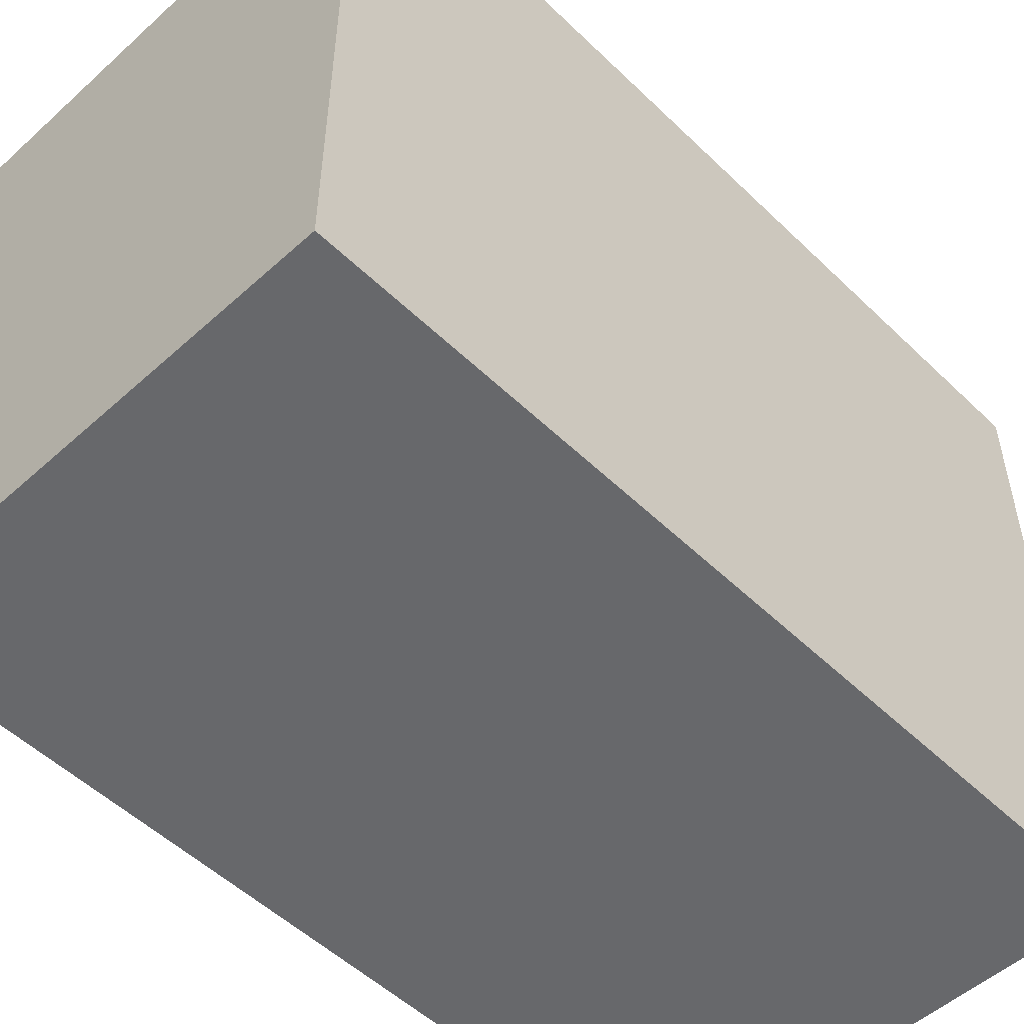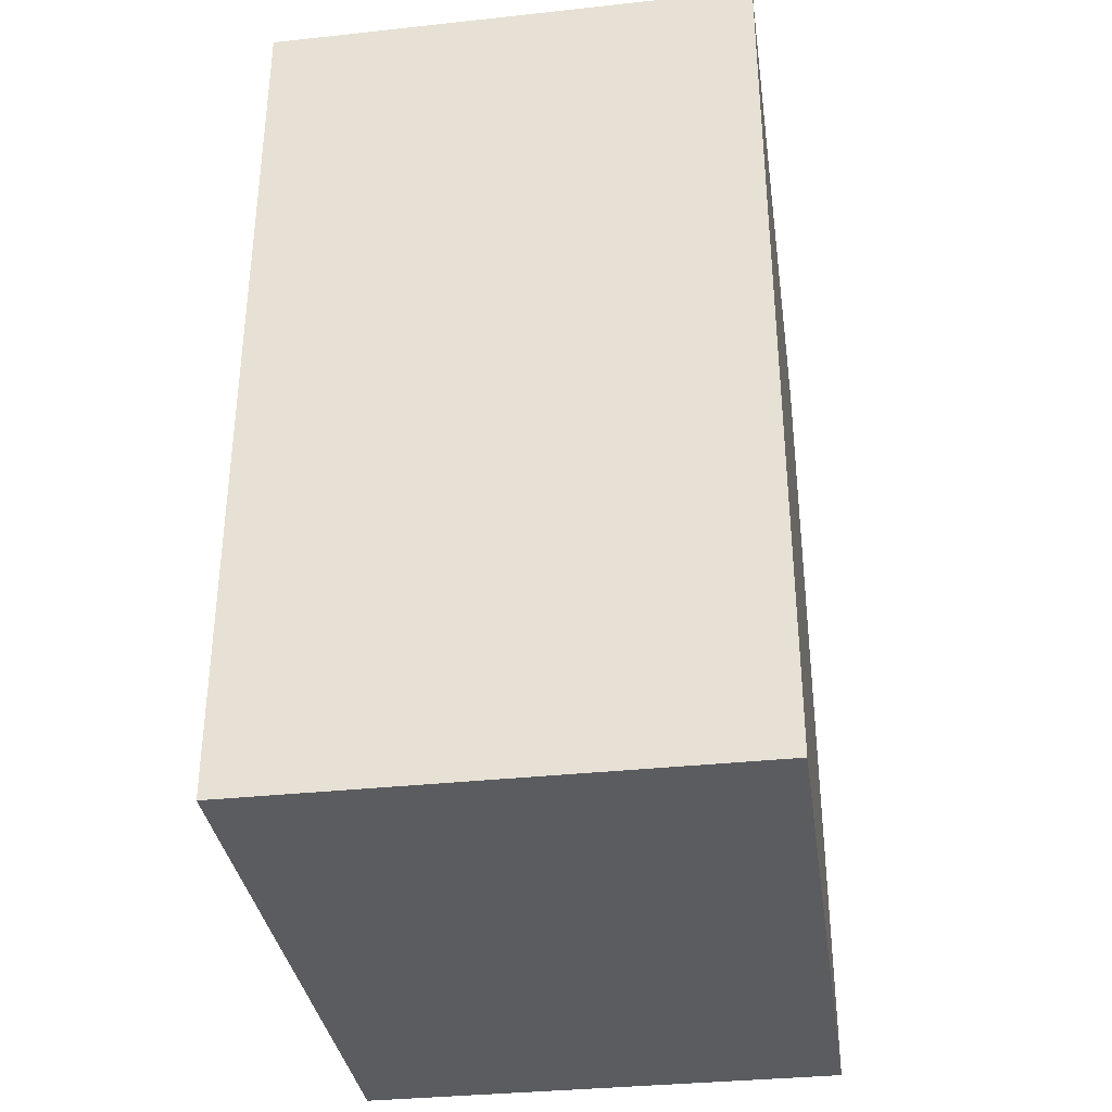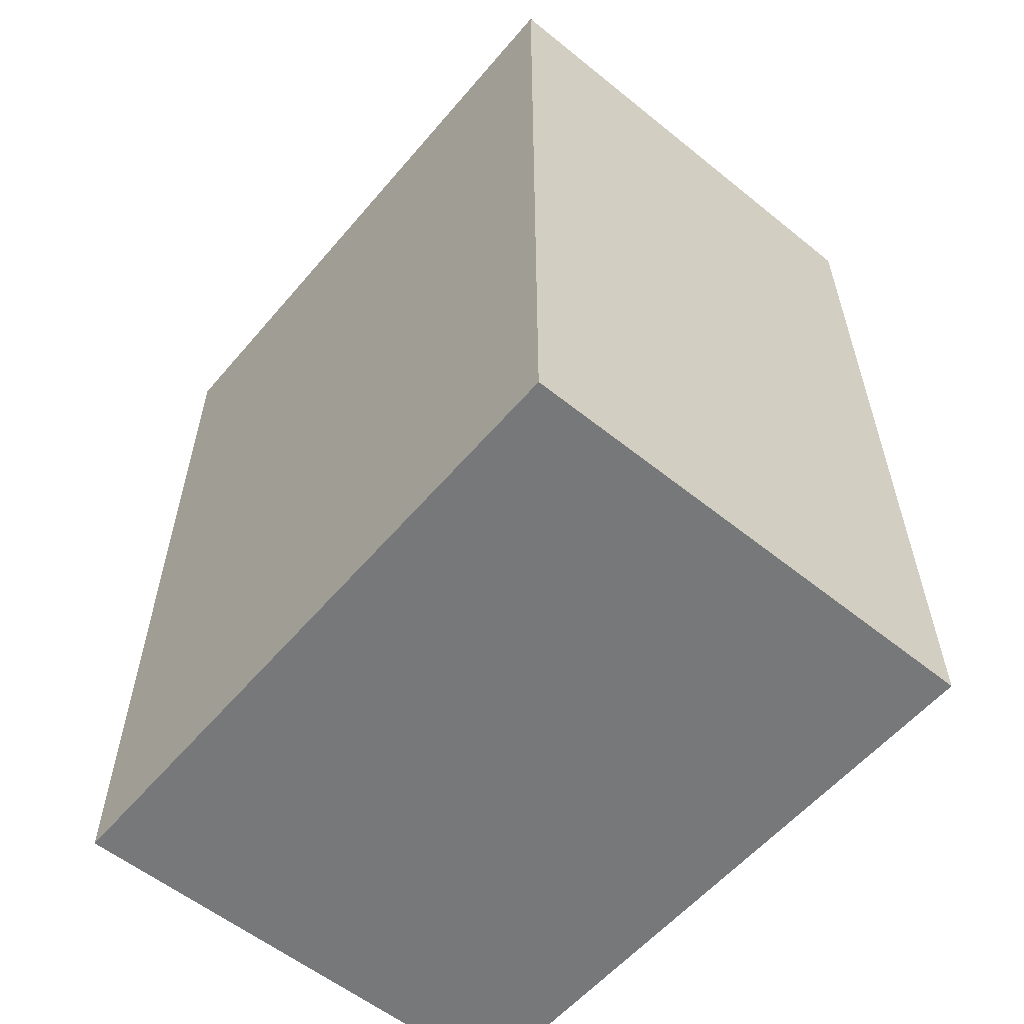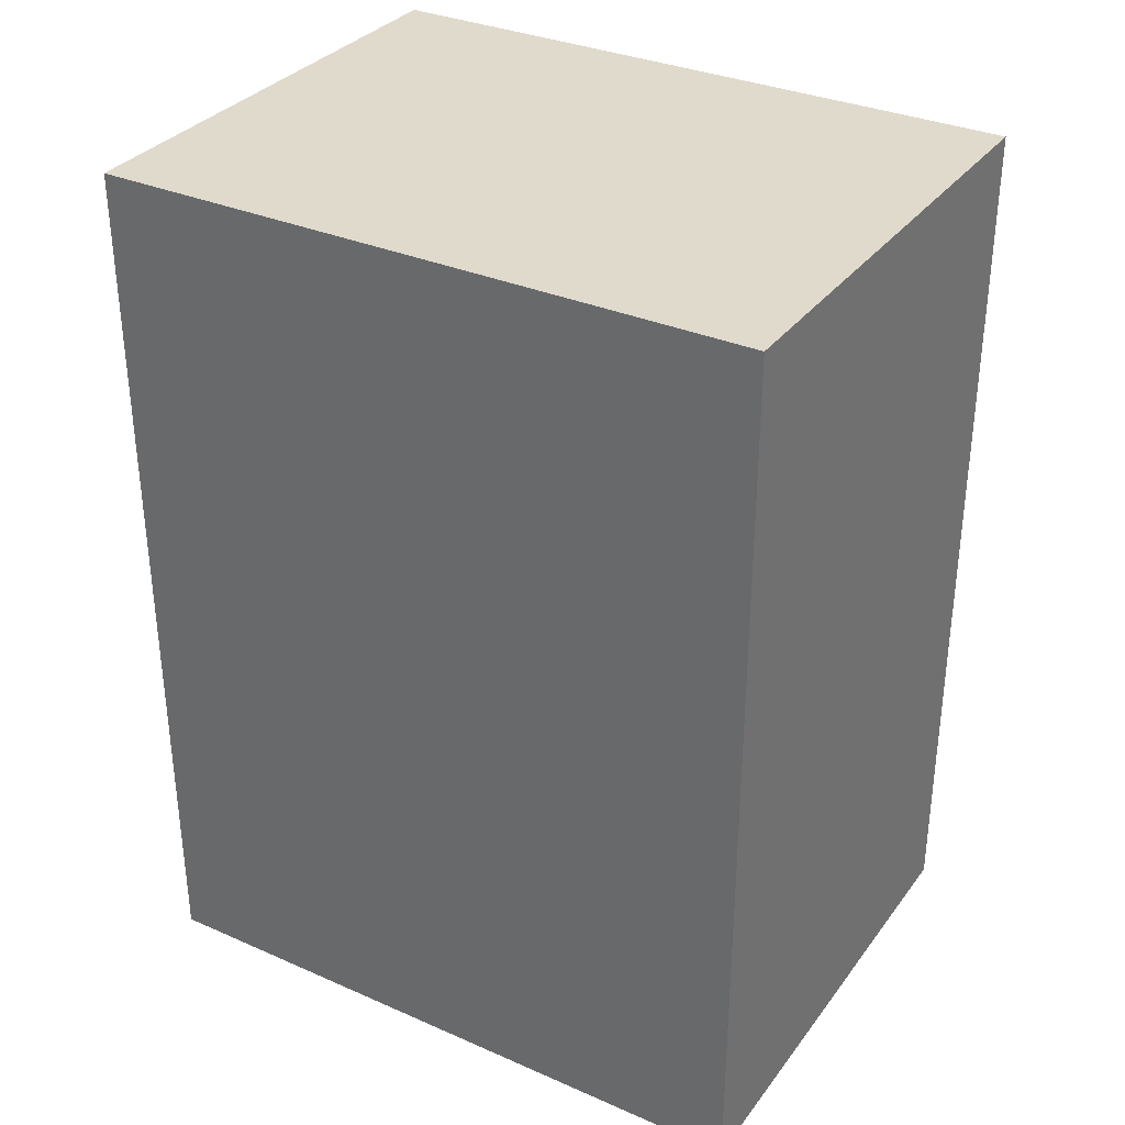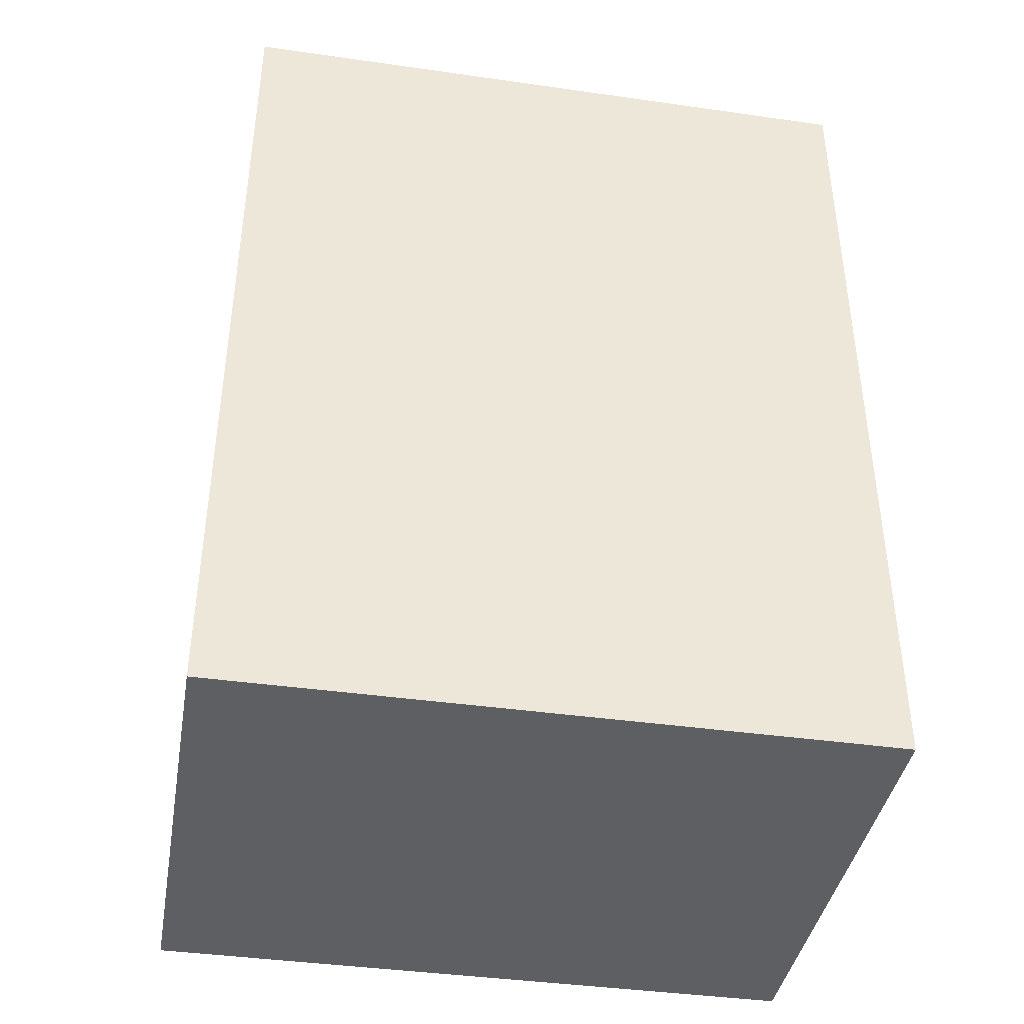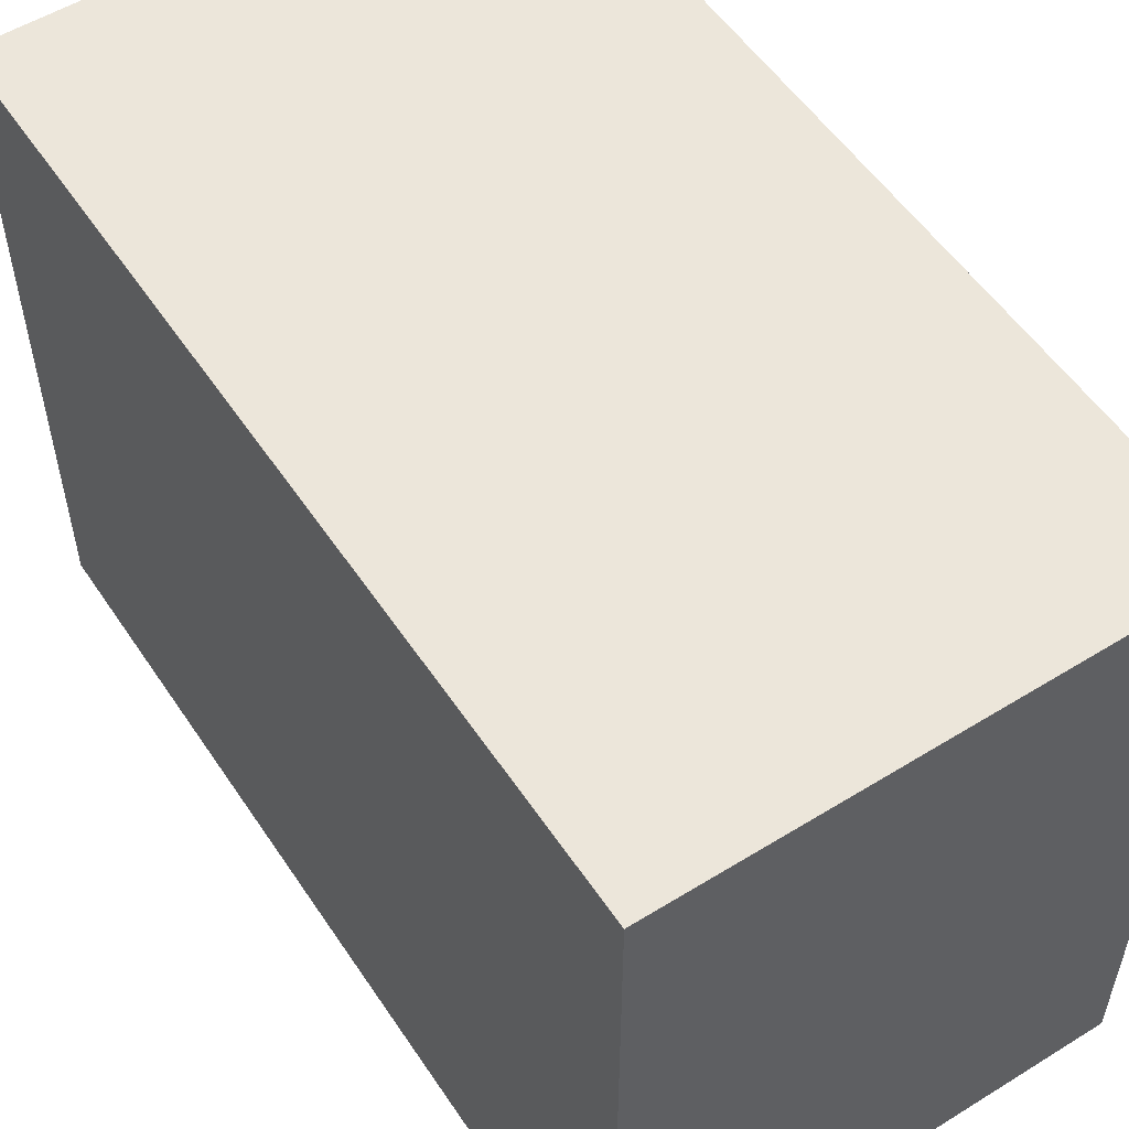
<metadata>
{"format":"obj","ext":"obj","renderer":"f3d","projection":"perspective","resolution":1024,"background":"white","views":[{"elev":-52.4,"azim":-135.9,"up":"+Y"},{"elev":-34.7,"azim":-171.8,"up":"+Z"},{"elev":-57.4,"azim":140.1,"up":"+Z"},{"elev":33.1,"azim":121.0,"up":"+Z"},{"elev":-40.4,"azim":80.1,"up":"+Z"},{"elev":54.4,"azim":146.8,"up":"+Y"}]}
</metadata>
<code>
o Cube
v 4.573 -0.9711 -0.7951
v 4.573 -0.9711 9.39
v -1.106 -0.9711 9.39
v -1.106 -0.9711 -0.7951
v 4.573 6.616 -0.7951
v 4.573 6.616 9.39
v -1.106 6.616 9.39
v -1.106 6.616 -0.7951
f 1 2 3 4
f 5 8 7 6
f 1 5 6 2
f 2 6 7 3
f 3 7 8 4
f 5 1 4 8

</code>
